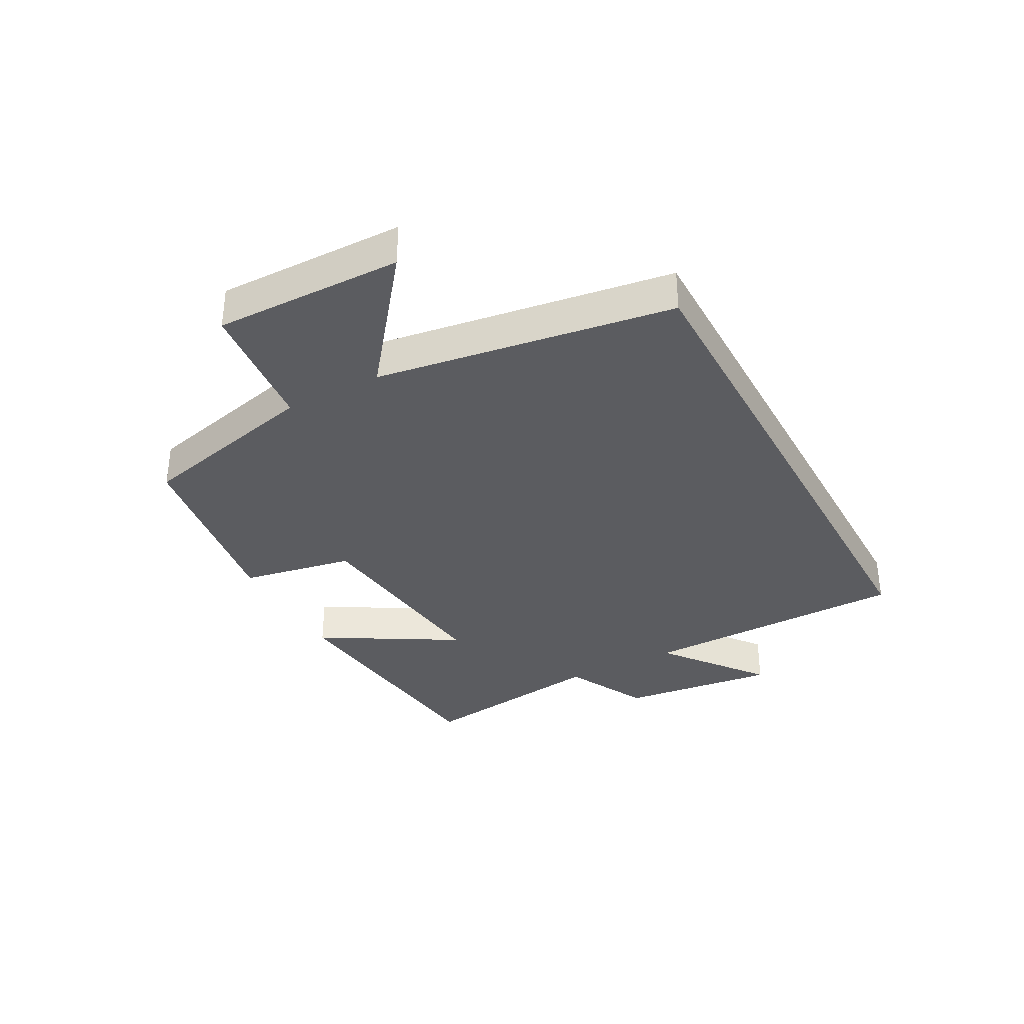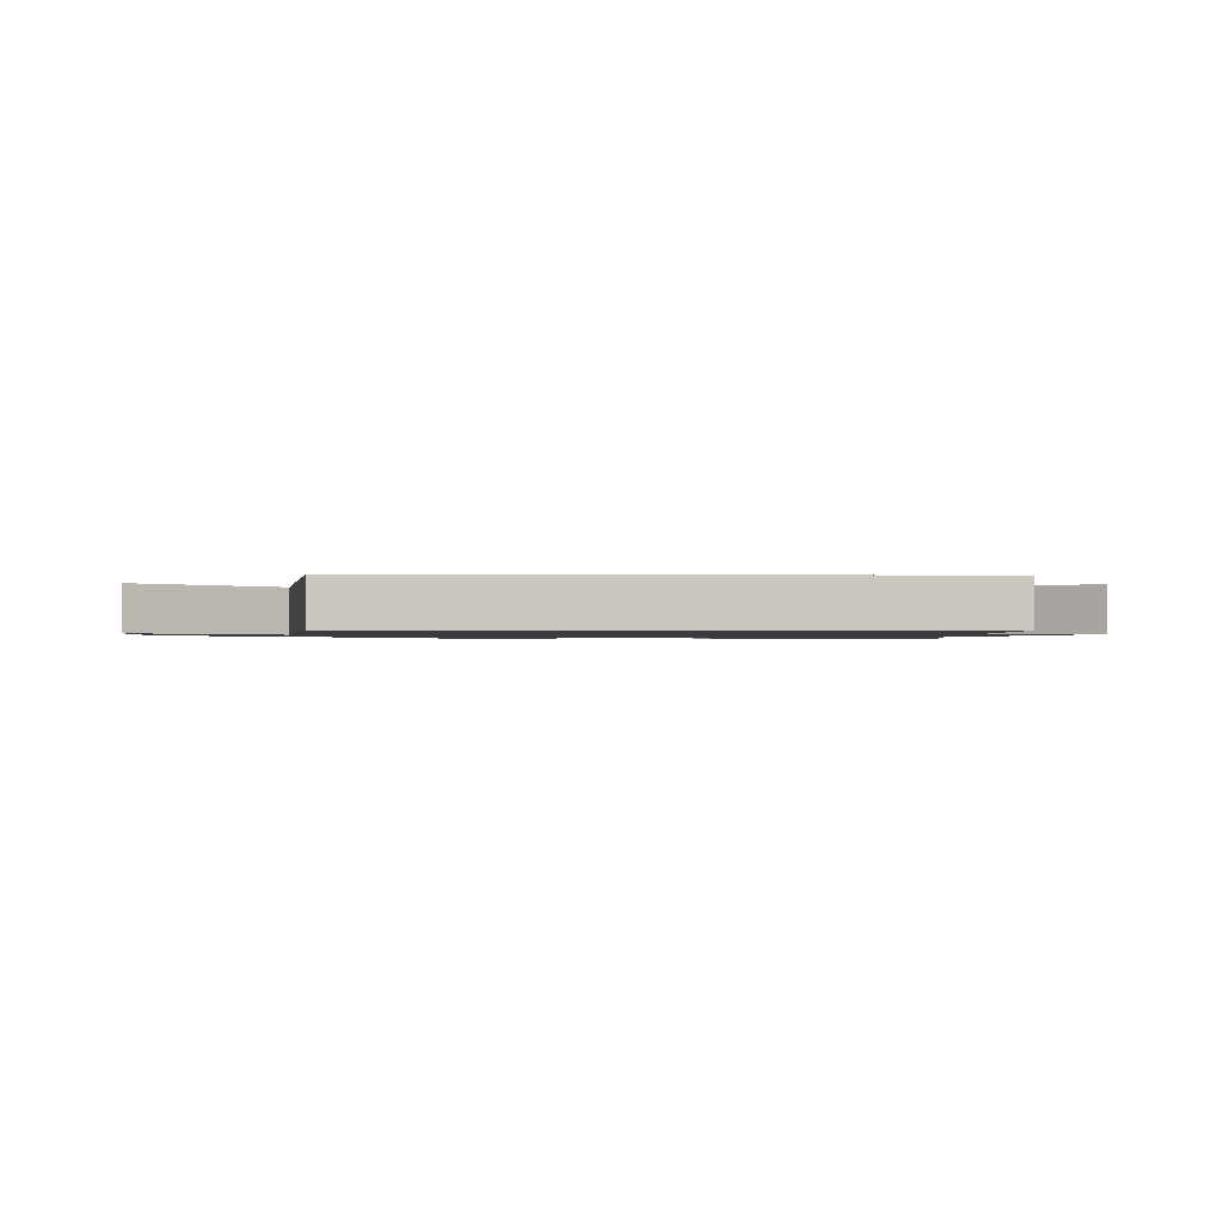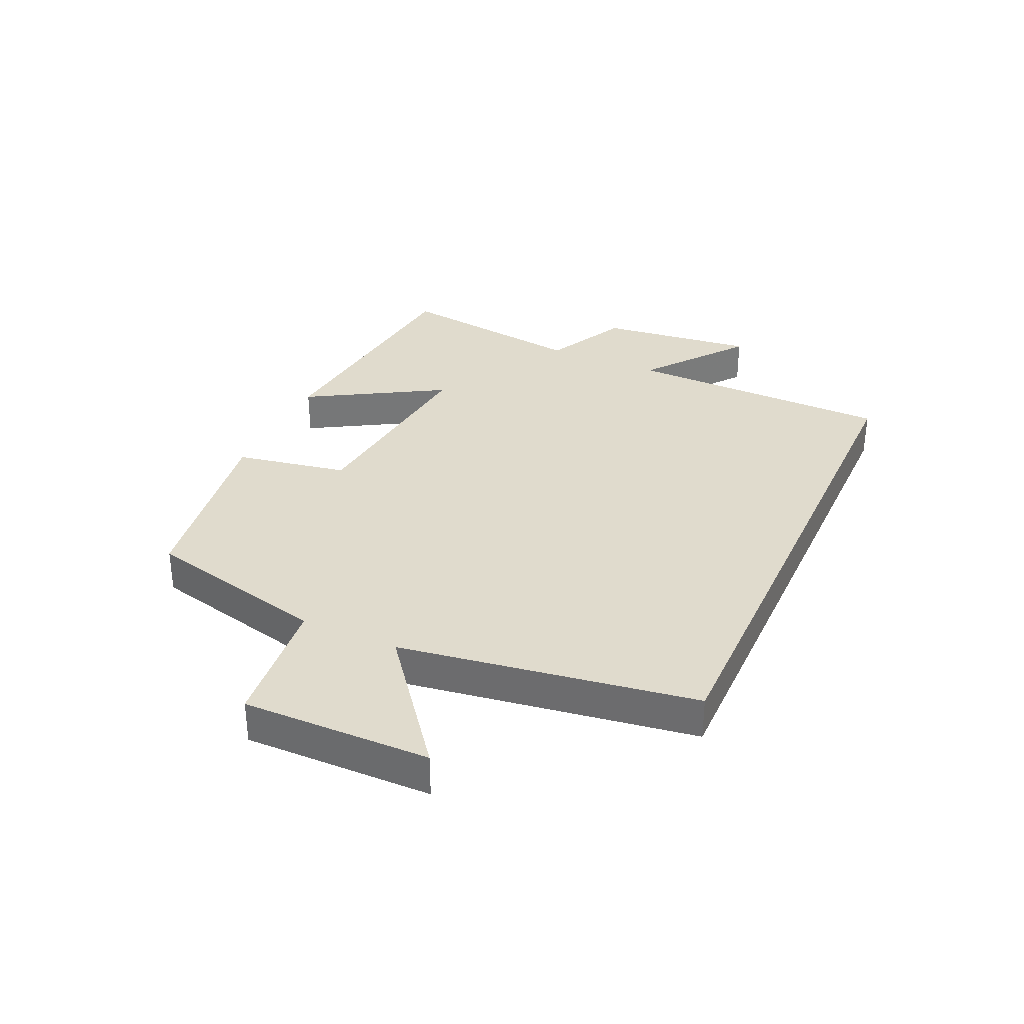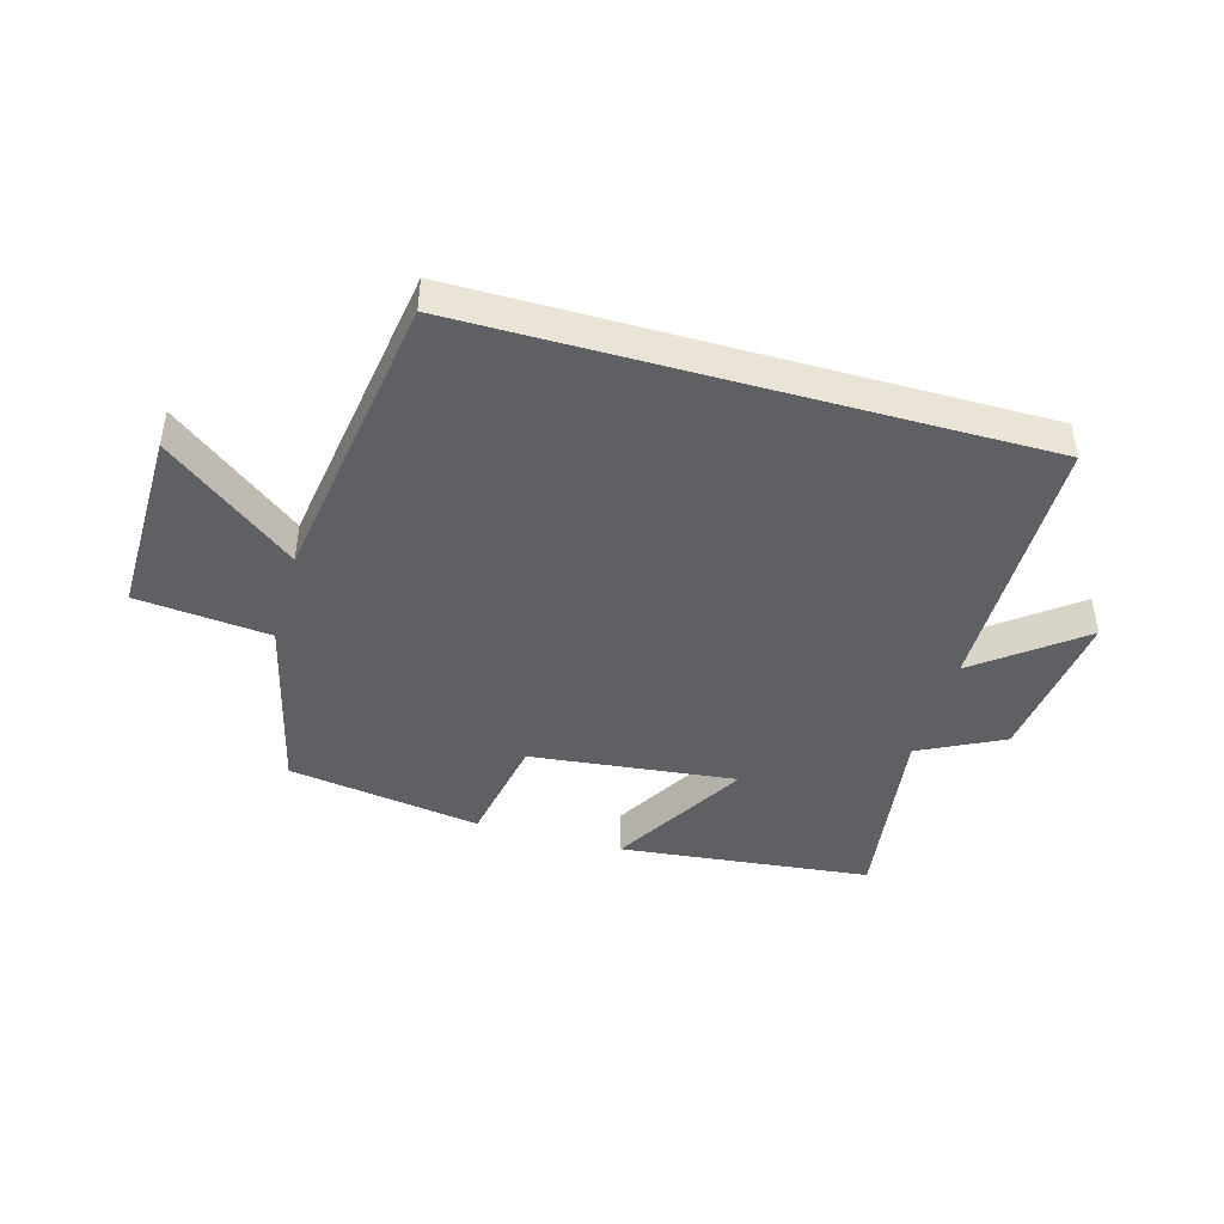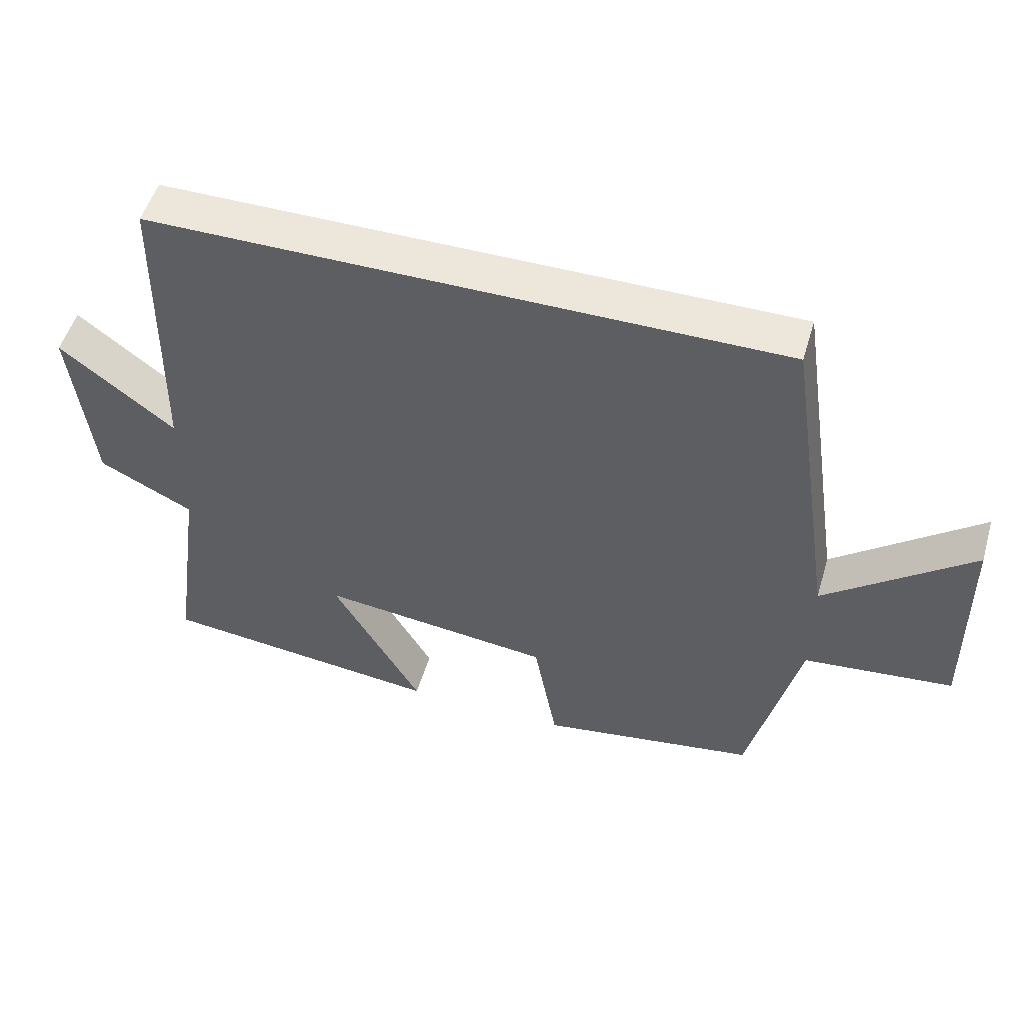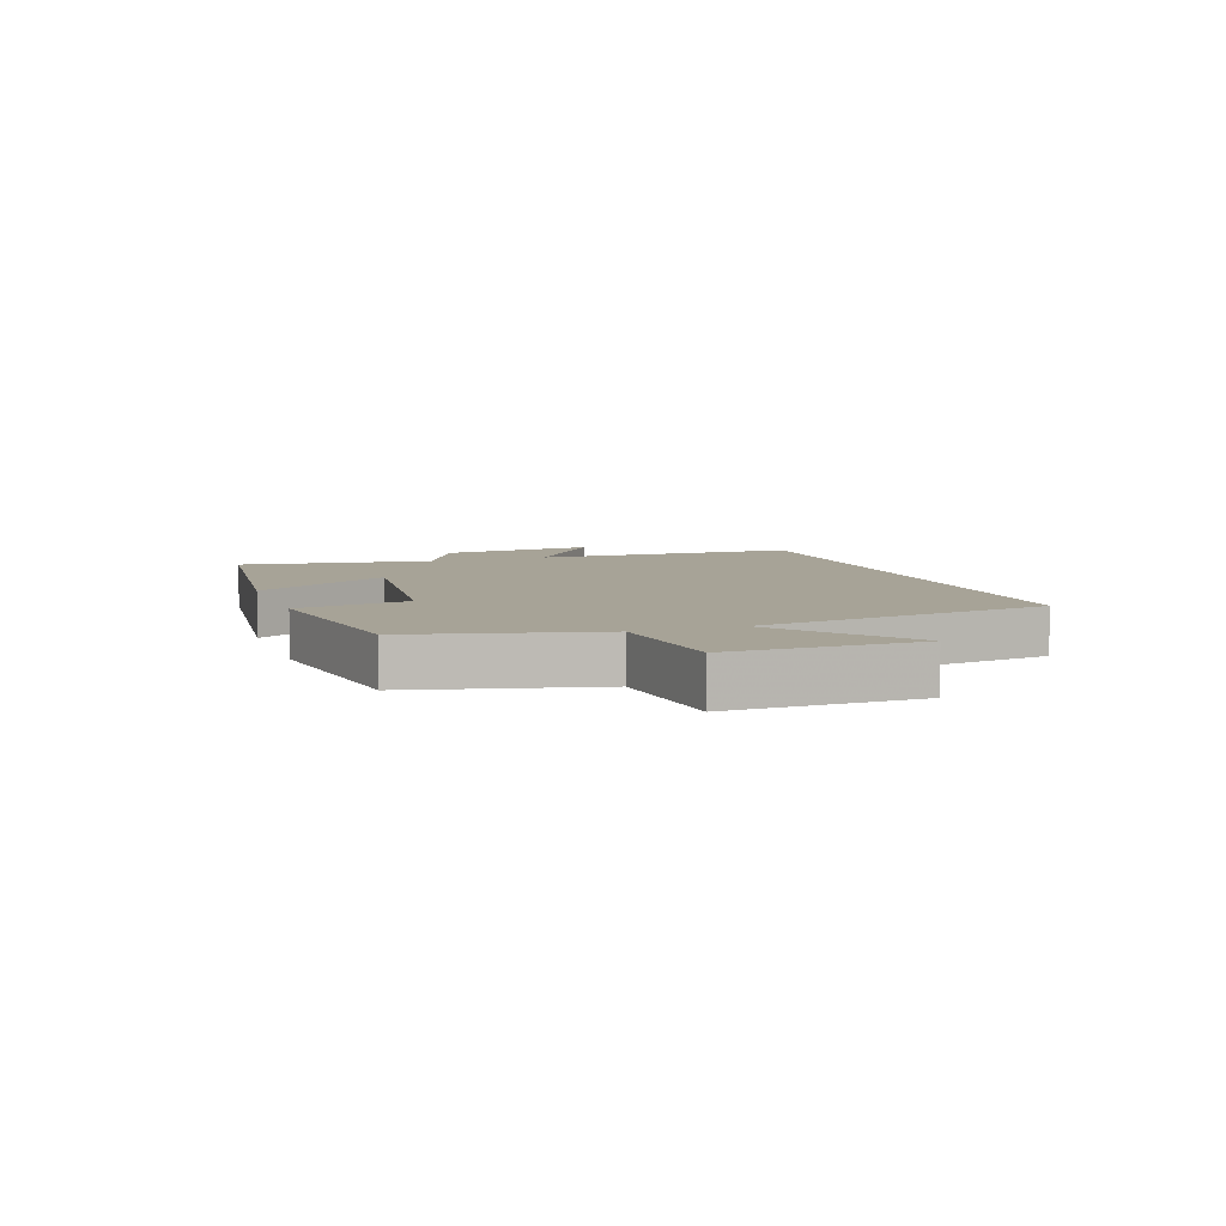
<metadata>
{"format":"obj","ext":"obj","renderer":"f3d","projection":"perspective","resolution":1024,"background":"white","views":[{"elev":-34.6,"azim":-61.7,"up":"+Y"},{"elev":-1.3,"azim":-2.0,"up":"+Y"},{"elev":33.3,"azim":-65.7,"up":"+Y"},{"elev":-44.0,"azim":-15.9,"up":"+Y"},{"elev":51.5,"azim":-163.6,"up":"+Z"},{"elev":6.7,"azim":-109.4,"up":"+Y"}]}
</metadata>
<code>
v -0.427 0.07 0.5
v 0.493 0.07 0.5
v 0.5 0.07 0.06
v 0.667 0.07 0.189
v 0.637 0.07 -0.069
v 0.5 0.07 -0.138
v 0.545 0.07 -0.455
v 0.132 0.07 -0.5
v 0.262 0.07 -0.277
v -0.076 0.07 -0.315
v -0.11 0.07 -0.5
v -0.427 0.07 -0.451
v -0.5 0.07 -0.15
v -0.718 0.07 -0.128
v -0.714 0.07 0.18
v -0.5 0.07 0.014
v -0.427 0 0.5
v 0.493 0 0.5
v 0.5 0 0.06
v 0.667 0 0.189
v 0.637 0 -0.069
v 0.5 0 -0.138
v 0.545 0 -0.455
v 0.132 0 -0.5
v 0.262 0 -0.277
v -0.076 0 -0.315
v -0.11 0 -0.5
v -0.427 0 -0.451
v -0.5 0 -0.15
v -0.718 0 -0.128
v -0.714 0 0.18
v -0.5 0 0.014
f 13 14 15 16
f 13 16 1
f 12 13 1
f 11 12 1
f 10 11 1
f 1 2 3
f 10 1 3
f 9 10 3
f 6 7 8 9
f 6 9 3 4
f 4 5 6
f 32 31 30 29
f 17 32 29
f 17 29 28
f 17 28 27
f 17 27 26
f 19 18 17
f 19 17 26
f 19 26 25
f 25 24 23 22
f 20 19 25 22
f 22 21 20
f 1 17 18 2
f 2 18 19 3
f 3 19 20 4
f 4 20 21 5
f 5 21 22 6
f 6 22 23 7
f 7 23 24 8
f 8 24 25 9
f 9 25 26 10
f 10 26 27 11
f 11 27 28 12
f 12 28 29 13
f 13 29 30 14
f 14 30 31 15
f 15 31 32 16
f 16 32 17 1

</code>
